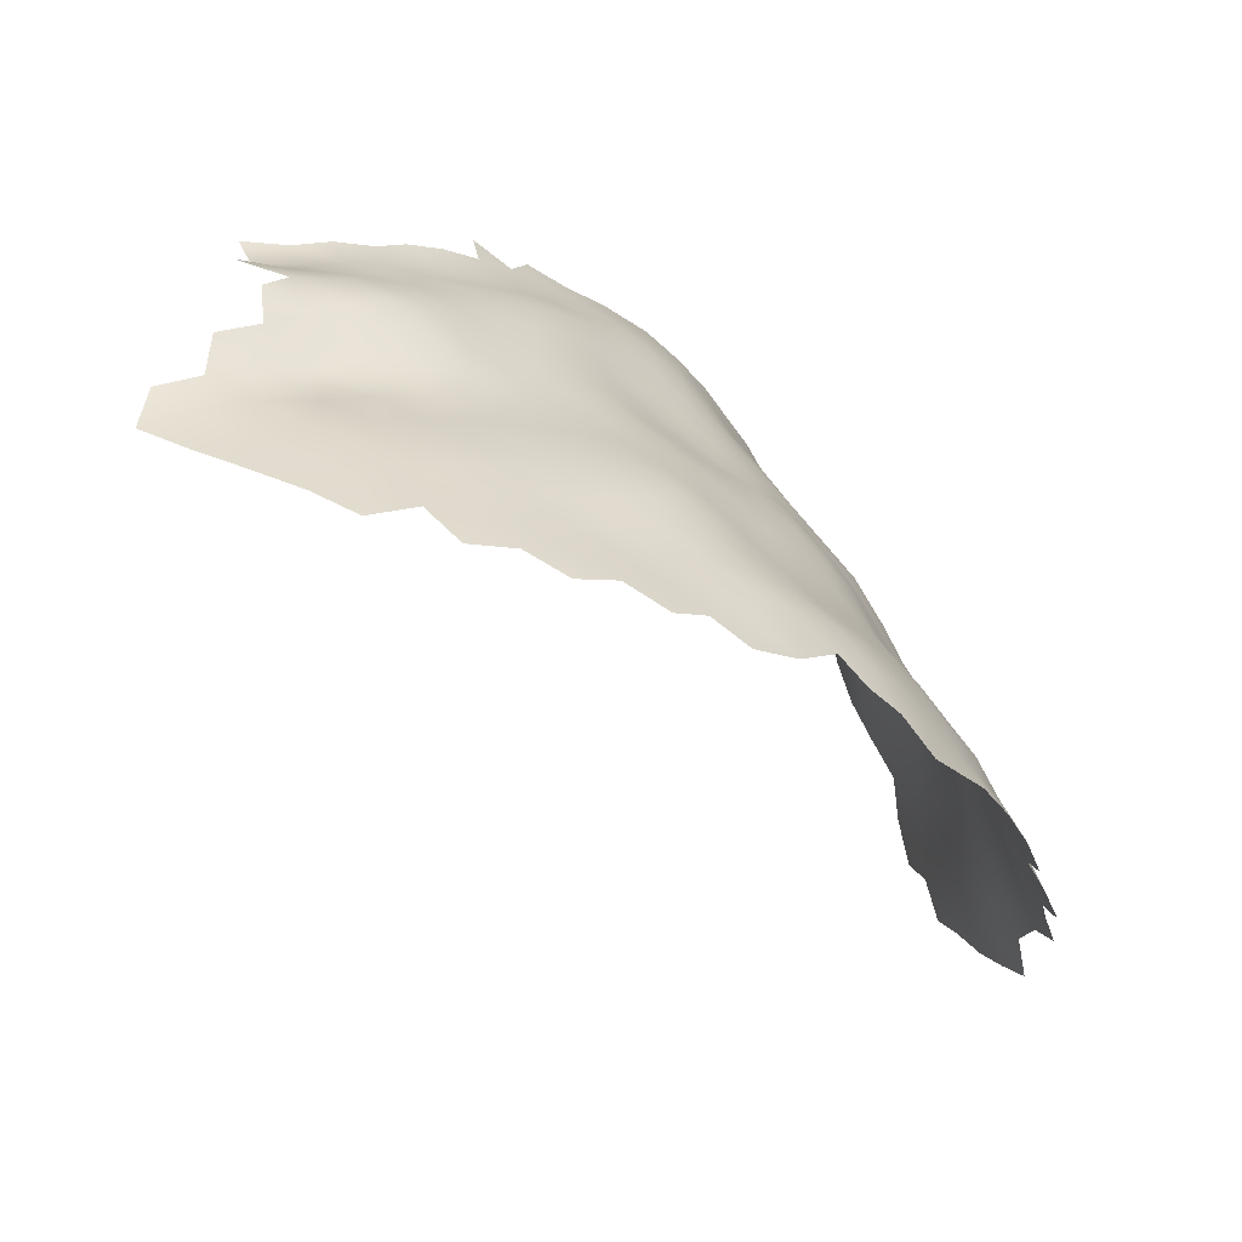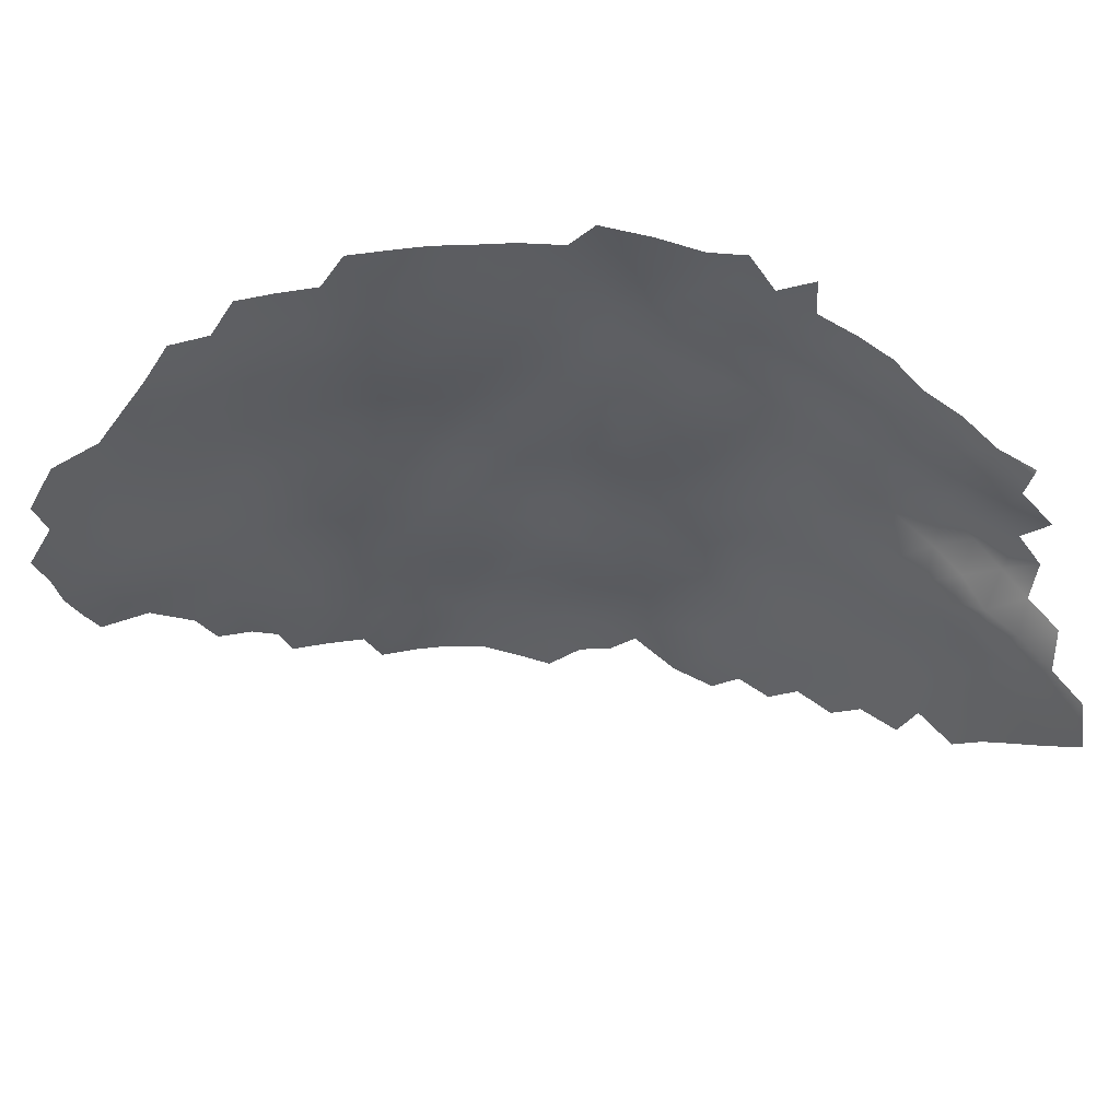
<metadata>
{"format":"obj","ext":"obj","renderer":"f3d","projection":"perspective","resolution":1024,"background":"white","views":[{"elev":-45.9,"azim":168.6,"up":"+Y"},{"elev":32.4,"azim":40.6,"up":"+Y"}]}
</metadata>
<code>
v -603.1 463.9 -309.5
v -528.3 441 -353.6
v -530.6 443.6 -353.2
v -525.7 444 -353.7
v -525.1 439.6 -354.1
v -518.1 469.1 -346.7
v -516.3 473.4 -346.5
v -571.6 438.1 -348
v -572.1 433.1 -349.6
v -575.9 434.8 -346.5
v -575.5 440.1 -344.6
v -579.5 436.8 -343.5
v -580 441.7 -341.7
v -575.5 445.4 -342.9
v -571.1 443.5 -345.9
v -571.1 448.8 -343.7
v -566.3 447.1 -346.3
v -566.5 441.7 -348.8
v -571.1 454.2 -341
v -575.8 450.5 -340.6
v -575.8 455.7 -337.7
v -571.2 459.3 -338.1
v -576 460.8 -334.9
v -571.5 464.4 -335.5
v -566.5 463.1 -338.6
v -566.4 458 -341.3
v -566.3 452.6 -344.1
v -580.7 457.4 -334.5
v -580.7 452.1 -337.2
v -585.2 453.9 -333.8
v -584.7 459.2 -331
v -580.6 462.7 -332.1
v -584.9 448.8 -336.1
v -589.1 450.4 -332.4
v -588.7 455.5 -329.5
v -588.7 445.5 -334.7
v -592.6 446.8 -330.7
v -592.7 451.7 -328
v -588.6 440 -336.5
v -589.3 434.7 -337.9
v -593.6 435.2 -334.5
v -584.5 435.7 -341
v -588.1 431 -340.8
v -592.9 429.8 -337.9
v -592.1 442.2 -332.9
v -584.4 443.3 -338.4
v -595.5 442.9 -328.7
v -599 443 -324.6
v -596.1 447.6 -326
v -595.2 438.2 -331.3
v -598.8 438.1 -327.6
v -576.3 466.1 -332.7
v -580.2 468.1 -329.8
v -584.2 464.7 -328.5
v -580.4 447 -339.4
v -561.7 461.8 -341.9
v -561.6 456.3 -344.3
v -561.4 450.8 -346.2
v -556.7 459.8 -344.7
v -556.5 454.3 -346.5
v -561.4 445.3 -348.6
v -556.2 448.7 -348.5
v -576.4 471.6 -330.7
v -572.1 469.5 -333.4
v -580.5 431.4 -345.4
v -551.6 457.6 -346.9
v -556.6 465.6 -342.9
v -551.9 463.2 -345.4
v -552 469 -344.2
v -547.4 466.4 -346.5
v -547.1 460.6 -347.7
v -556.3 471.7 -341.6
v -551.4 474.8 -342.7
v -546.6 472.1 -344.9
v -542.9 463.6 -349.1
v -542.3 469.2 -346.9
v -545.4 478.1 -342
v -551 480.8 -339.8
v -545.5 484.1 -339
v -539.7 481.5 -341.3
v -539.1 475 -344.4
v -556.1 477.3 -340.1
v -545.6 489.9 -337.1
v -540.8 487.2 -339.7
v -550.5 486.6 -336.5
v -561.4 468.3 -339.5
v -564.9 471.4 -336.7
v -560.8 474.2 -338.4
v -569 473.1 -334
v -565.1 476.4 -335.5
v -569.2 478.8 -332.6
v -564.9 481.9 -334.1
v -560.7 479.6 -337.1
v -536.2 484.7 -341.5
v -532.4 480.6 -343.4
v -527.2 477.8 -345.2
v -522.2 474.6 -346.1
v -533 474.7 -345.5
v -584.7 430.2 -343.3
v -599.1 448.1 -322.1
v -602.7 448.3 -318
v -599.9 453.2 -319.7
v -596.3 452.8 -323.7
v -602.1 443.7 -320.9
v -602.2 438.6 -323.4
v -602.5 433.5 -326.3
v -606 434.8 -321.9
v -605.7 439.9 -319.2
v -609.4 435.8 -317.4
v -609.6 440.6 -314.4
v -606 444.5 -316.2
v -602.7 428.2 -329.9
v -606.5 429 -325.2
v -598.9 432.9 -330.8
v -596.1 458.4 -321.8
v -592.3 457 -325.5
v -566.7 435.8 -351.2
v -561.3 439.7 -351.1
v -536.4 467.8 -348.5
v -560.2 485.1 -334.6
v -555.6 483 -337.4
v -546.9 455.4 -348.8
v -551.1 452.1 -348.4
v -609.5 431.3 -319.6
v -613.2 431.5 -314.9
v -616 431.4 -309.5
v -613.2 436 -311.9
v -612.9 426.9 -317.9
v -618.6 431.8 -303.9
v -615.9 436 -306.4
v -615.9 426.8 -312.8
v -618.7 426.8 -307
v -609.6 426.7 -322.2
v -608.8 422.4 -325.5
v -612 422.2 -321.1
v -615.4 422.3 -316.6
v -614.5 417.5 -319.5
v -618.5 422.2 -311.8
v -617.9 417.5 -315.1
v -613.3 440.8 -308.6
v -615.9 441 -303.2
v -613.2 445.6 -305.2
v -610 445.3 -310.3
v -555 488.6 -334.3
v -559.9 490.9 -331.9
v -564.8 487.5 -331.9
v -569 484.4 -331.2
v -573.2 481.1 -329.7
v -573.1 486.4 -327.7
v -568.6 490 -328.8
v -573 475.6 -331.3
v -577 477.3 -328.3
v -577.1 482.6 -326
v -581 482.8 -321.7
v -577.8 487.4 -323
v -580.4 478 -325
v -584.3 478.1 -320.9
v -584.9 482.8 -317.5
v -581.8 487.5 -318.6
v -585.5 487.5 -314.3
v -589.2 487.4 -310
v -586.3 492.2 -311.1
v -582.6 492.2 -315.5
v -588.6 482.7 -313.3
v -592.4 482.6 -308.9
v -592.7 487.5 -305.4
v -589.9 492.3 -306.8
v -583.2 497 -312.4
v -578.5 492.1 -319.7
v -579.4 496.9 -316.8
v -593.1 492.4 -302.1
v -596.3 492.4 -297.2
v -599.3 492.4 -292.2
v -593.3 497.2 -298.8
v -596.3 487.6 -300.8
v -599 487.6 -295.4
v -601.7 487.6 -290.2
v -599.2 482.7 -298.9
v -601.8 482.7 -293.4
v -604.3 482.7 -288.1
v -602.5 477.8 -297.1
v -605.1 477.8 -291.9
v -606.8 482.6 -282.7
v -607.2 477.9 -286.3
v -604.3 487.5 -284.9
v -601.7 492.5 -286.9
v -590 497.2 -303.7
v -606.5 487.4 -279.3
v -586.9 497.2 -308.3
v -595.8 482.7 -304.1
v -573.9 491.5 -324.8
v -574.6 496.4 -321.3
v -569.3 495.7 -325.1
v -608.9 482.3 -277
v -588.1 478 -316.7
v -591.8 477.9 -312.3
v -587.8 473.4 -320.3
v -591.6 473.3 -315.8
v -595.5 477.9 -307.8
v -595.4 473.3 -311.3
v -563.7 493.6 -329.1
v -591.6 468.7 -319.5
v -595.4 468.7 -315.1
v -599.1 473.4 -306.7
v -599.2 477.9 -303
v -599.2 469 -310.2
v -599.4 464.2 -313.9
v -602.8 469.1 -305.1
v -584 473.4 -324.5
v -587.7 469.2 -323.3
v -580 472.8 -328
v -608.2 473.1 -290.4
v -610.3 473 -284.7
v -612.5 472.9 -279.1
v -615.2 472.3 -273.5
v -611.9 477.5 -275.2
v -609.4 477.7 -280.7
v -613 468.1 -282.8
v -615.5 467.9 -277.2
v -611.1 468.1 -288.9
v -614 463.3 -286.9
v -616.1 463.3 -281
v -612.2 463.3 -293.1
v -616.6 458.5 -284.4
v -614.7 458.5 -290.3
v -612.9 458.6 -296.2
v -615.4 453.7 -293.8
v -608.9 468.2 -294.8
v -609.8 463.3 -298.5
v -606.2 468.3 -300.1
v -606.7 463.5 -303.7
v -610.1 458.8 -301.4
v -605.8 473.1 -295.9
v -615.3 445.7 -300.3
v -612.9 450.2 -302
v -613 454.7 -299
v -610.5 454.9 -303.4
v -618.3 458.5 -278.7
v -617.9 463 -275.8
v -555.5 437.5 -352.9
v -555 431.8 -354.6
v -560.4 434.4 -353
v -555.5 443.3 -350.6
v -549.4 446 -350.7
v -550.4 440.8 -352.4
v -549.9 435.3 -354.5
v -544.8 438.8 -353.8
v -544.3 432.7 -356
v -539.8 442.7 -353
v -538.8 435.9 -355.4
v -538.5 430.1 -357.5
v -538.1 424.1 -358.9
v -543.8 427 -357.8
v -532.8 433.2 -356.6
v -532.6 427.1 -358.3
v -526.7 430.1 -357.2
v -533.2 439.4 -354.5
v -549.4 429.5 -356
v -543.6 421.2 -359
v -548.9 423.9 -357.4
v -554.4 426.5 -355.9
v -554.3 420.8 -357.1
v -559.3 423.5 -355.3
v -559.4 417.8 -356.9
v -564.3 420.4 -355
v -564.3 414.7 -356.5
v -569.2 417.3 -354.6
v -569.4 423 -353.2
v -564.5 426.2 -353.8
v -569.4 429.2 -351.7
v -559.7 429.2 -354.5
v -564.2 431.7 -353
v -549.2 418 -358.9
v -618.4 436.7 -300.9
v -532.5 420.8 -359.3
v -619.4 464.7 -264.3
v -622.4 454.4 -265.3
v -623.8 449.1 -269.1
v -620.4 459.5 -267.7
v -618.3 465.2 -271
v -621.3 454.1 -271.1
v -617.5 470.4 -267
v -620 453.9 -276.8
v -619.5 459.1 -273.5
v -618.6 453.7 -282.6
v -618.9 448.6 -285.9
v -620.5 448.7 -280.2
v -622.5 448.8 -274.6
v -621.2 443.7 -283.8
v -622.2 439.3 -287.4
v -620.8 438 -293.6
v -617.6 443.5 -296.4
v -621.1 433.4 -298.3
v -624.4 429.3 -294.6
v -563.9 499.1 -326
v -557.8 497.7 -329.2
v -574 419.8 -353.1
v -574.8 424.9 -351.2
v -625.4 443.7 -272.2
v -623.4 443.7 -277.9
v -626.7 438.8 -276
v -621 417.5 -310.5
v -554.3 415.1 -358.6
v -554.2 409.5 -360.1
v -559.5 412 -358.5
v -564.8 408.6 -358.3
v -573.6 408.1 -355.4
v -569 411.3 -356.1
v -543 410.9 -361.4
v -549 412.6 -360.2
v -555.1 493.8 -331.9
v -602.8 473.2 -301.3
v -595.4 464.1 -318.8
v -607.2 458.3 -306.3
v -604 457 -311.6
v -552.6 498.1 -331.4
v -528.8 471.6 -347.1
v -530.1 464.6 -350.9
v -570.2 500.3 -321.9
v -624.8 423.9 -299.1
v -591.4 463.7 -323.1
v -538.8 448.4 -352.1
v -544.1 450.9 -350.7
v -539.2 454.1 -352.1
v -534.6 451.1 -353.2
v -535 445.4 -352.9
v -533.8 457.2 -353.7
v -529.2 453.8 -354.7
v -529.9 448 -353.7
v -575.6 429.8 -348.7
v -605.8 422.5 -330.1
v -601.4 422.2 -334.5
v -604.5 417.4 -332.9
v -608.5 417.5 -328.8
v -611.3 417.4 -324.1
v -611.4 412.7 -327.8
v -614.4 412.7 -323.2
v -608 412.8 -331.8
v -526.8 423.8 -358.4
v -527.4 417.1 -359.8
v -520.9 427.1 -357.2
v -521.4 420.4 -358.5
v -515.1 423.8 -357
v -521.2 434.3 -355.8
v -510 434.3 -355.5
v -509.2 427.3 -355.6
v -514.9 430.8 -356
v -515.2 437.6 -355.4
v -532.9 413.4 -360.8
v -538.8 416.6 -360.3
v -544.9 495.1 -336
v -621.6 428.6 -300.7
v -622.3 423.7 -303.7
v -599.3 459 -317.3
v -587.9 460.8 -327.3
v -609.7 450.7 -306.8
v -538 460.4 -351.8
v -542.8 457.2 -350.4
v -527.6 459.3 -353.9
v -602.9 452.9 -315.3
v -606.2 448.7 -313.1
v -567.5 467.7 -336.4
v -604.1 412.5 -335.6
v -600.5 416.1 -337.5
v -600.1 410.8 -339.1
v -596.4 414.4 -341.4
v -596.4 408.8 -342.7
v -592.2 412.2 -345.3
v -597 419.7 -339.3
v -597.4 424.4 -337.1
v -593.5 423.9 -340.7
v -592.9 418.9 -343.3
v -588.9 422.8 -344.7
v -588.7 417.6 -346.6
v -588 412.9 -347.7
v -584.4 415.5 -349.4
v -584.7 421.3 -348
v -550.2 492.8 -334.2
v -524.7 450.4 -355.3
v -522.6 456.6 -355.3
v -580.2 425.2 -348.7
v -579.7 419.1 -351.1
v -584.3 426.6 -345.5
v -579.2 410.4 -352.8
v -574.3 414 -354.2
v -628 434 -280.1
v -624.4 438.7 -282.1
v -625.2 434.3 -286.8
v -583.9 469.1 -326.8
v -587.4 465.6 -325.6
v -619.6 443.6 -289.6
v -617.5 448.5 -291.9
v -527.6 436.2 -355.6
v -588.7 427.1 -342.5
v -515.5 443.9 -356.2
v -520.6 447.1 -355.9
v -519.7 452.6 -356.8
v -520.8 441.1 -355
v -615.5 449.1 -297.1
v -617.1 453.6 -288.1
v -544.2 415.7 -360.2
v -524.6 468.8 -348
v -516.1 462.6 -352
v -620.7 421.9 -307.4
v -522.5 463.4 -351.3
v -598.7 428.2 -334.2
f 5 2 4
f 53 211 63
f 3 4 2
f 132 404 353
f 292 399 234
f 296 316 311
f 53 54 389
f 398 5 4
f 366 367 365
f 124 109 107
f 373 377 374
f 148 91 151
f 45 36 39
f 271 272 242
f 35 355 31
f 10 9 330
f 101 102 100
f 211 53 389
f 105 104 48
f 382 376 377
f 136 135 137
f 370 371 369
f 47 37 45
f 236 232 237
f 373 374 372
f 136 137 139
f 9 10 8
f 100 102 103
f 335 137 135
f 371 372 369
f 363 364 365
f 93 88 90
f 209 389 210
f 193 192 319
f 374 376 375
f 374 377 376
f 116 103 115
f 64 362 24
f 33 29 55
f 15 11 14
f 152 148 151
f 152 153 148
f 134 335 135
f 159 155 154
f 160 163 159
f 46 55 13
f 12 13 11
f 390 210 389
f 390 389 54
f 138 136 139
f 138 139 302
f 147 92 91
f 147 91 148
f 87 89 90
f 87 90 88
f 158 160 159
f 156 153 152
f 16 14 20
f 164 160 158
f 92 93 90
f 92 90 91
f 334 335 134
f 101 100 104
f 141 130 274
f 48 49 47
f 49 100 103
f 133 134 135
f 355 390 54
f 16 15 14
f 86 87 88
f 35 38 116
f 209 211 389
f 168 162 189
f 65 10 330
f 10 12 11
f 10 11 8
f 331 334 134
f 50 47 45
f 108 104 105
f 334 331 333
f 140 130 141
f 14 11 13
f 37 36 45
f 37 34 36
f 154 158 159
f 331 332 333
f 235 237 356
f 236 237 235
f 232 314 237
f 170 169 163
f 99 383 394
f 99 394 43
f 366 364 369
f 366 365 364
f 143 142 356
f 154 155 153
f 65 12 10
f 381 382 377
f 167 162 161
f 167 161 166
f 128 135 136
f 28 31 32
f 404 138 302
f 313 202 321
f 313 203 202
f 189 162 167
f 110 108 109
f 110 111 108
f 51 105 48
f 262 263 261
f 149 147 148
f 325 326 322
f 48 104 100
f 48 100 49
f 30 29 33
f 159 163 169
f 142 235 356
f 294 293 352
f 180 177 179
f 380 397 379
f 176 177 173
f 206 204 200
f 190 175 166
f 52 53 63
f 52 63 64
f 158 195 164
f 158 157 195
f 106 107 105
f 265 266 267
f 265 264 266
f 34 30 33
f 34 33 36
f 89 151 91
f 89 91 90
f 239 238 284
f 130 129 274
f 66 71 122
f 66 122 123
f 172 176 173
f 38 103 116
f 38 49 103
f 164 161 160
f 196 164 195
f 366 368 367
f 171 172 174
f 196 199 165
f 44 40 43
f 44 41 40
f 213 218 214
f 156 154 153
f 157 158 154
f 157 154 156
f 307 384 385
f 195 198 196
f 32 52 23
f 361 101 111
f 361 360 101
f 320 352 353
f 46 33 55
f 142 140 141
f 68 71 66
f 171 167 166
f 162 160 161
f 162 163 160
f 219 214 218
f 26 56 57
f 73 72 82
f 73 69 72
f 399 235 234
f 197 209 210
f 23 24 22
f 23 22 21
f 52 24 23
f 52 64 24
f 268 269 265
f 268 265 267
f 70 75 71
f 70 71 68
f 38 34 37
f 59 67 68
f 197 198 195
f 336 334 338
f 28 29 30
f 406 370 332
f 164 196 165
f 188 185 183
f 56 26 25
f 399 392 227
f 130 127 126
f 130 140 127
f 24 362 25
f 196 198 200
f 196 200 199
f 51 47 50
f 51 48 47
f 175 171 166
f 169 155 159
f 68 69 70
f 23 28 32
f 187 189 167
f 177 180 185
f 179 177 176
f 165 161 164
f 22 24 25
f 22 25 26
f 112 106 114
f 112 113 106
f 124 128 125
f 157 197 195
f 17 18 15
f 17 15 16
f 27 57 58
f 360 102 101
f 146 92 147
f 168 163 162
f 168 170 163
f 204 199 200
f 204 205 199
f 186 173 177
f 108 107 109
f 108 105 107
f 310 303 273
f 15 8 11
f 226 232 236
f 182 181 233
f 182 233 212
f 383 99 65
f 21 19 20
f 234 235 142
f 171 187 167
f 171 174 187
f 126 129 130
f 126 132 129
f 66 59 68
f 66 123 60
f 66 60 59
f 131 132 126
f 190 165 199
f 294 352 320
f 190 199 205
f 19 21 22
f 179 176 178
f 42 99 43
f 42 43 40
f 60 58 57
f 257 3 2
f 217 216 194
f 234 142 141
f 219 215 214
f 140 142 143
f 297 268 267
f 67 69 68
f 74 69 73
f 74 70 69
f 19 16 20
f 264 263 262
f 392 399 292
f 62 58 60
f 305 266 264
f 180 183 185
f 180 184 183
f 133 135 128
f 133 128 124
f 217 183 184
f 322 324 325
f 322 323 324
f 263 264 265
f 284 238 283
f 62 60 123
f 126 125 131
f 126 127 125
f 150 146 147
f 150 147 149
f 396 379 397
f 310 304 303
f 323 122 358
f 323 358 324
f 329 328 379
f 61 18 17
f 59 60 57
f 285 400 286
f 268 270 269
f 153 149 148
f 186 177 185
f 395 398 396
f 21 28 23
f 325 328 329
f 325 327 328
f 260 253 259
f 229 232 226
f 229 226 223
f 226 236 227
f 264 262 303
f 112 114 406
f 165 190 166
f 165 166 161
f 202 197 210
f 202 198 197
f 281 284 283
f 285 286 287
f 46 39 36
f 46 36 33
f 268 297 298
f 258 261 241
f 230 312 208
f 84 79 83
f 30 31 28
f 30 35 31
f 35 34 38
f 35 30 34
f 194 183 217
f 305 303 304
f 305 264 303
f 231 314 232
f 231 232 229
f 269 270 272
f 269 272 271
f 131 136 138
f 82 88 93
f 225 227 400
f 176 175 178
f 351 83 378
f 245 243 244
f 79 85 83
f 401 310 273
f 383 381 377
f 61 58 62
f 262 273 303
f 222 238 239
f 203 198 202
f 203 200 198
f 208 204 206
f 27 26 57
f 222 239 219
f 222 219 218
f 222 221 224
f 113 107 106
f 19 26 27
f 19 22 26
f 224 400 285
f 285 287 283
f 175 172 171
f 175 176 172
f 120 93 92
f 324 358 357
f 224 238 222
f 385 308 307
f 289 391 290
f 157 156 209
f 157 209 197
f 329 4 3
f 131 125 128
f 131 128 136
f 383 373 394
f 383 377 373
f 241 271 242
f 241 242 240
f 118 117 18
f 226 225 223
f 226 227 225
f 266 306 308
f 266 305 306
f 51 106 105
f 59 57 56
f 53 32 54
f 53 52 32
f 224 221 225
f 224 225 400
f 271 241 261
f 271 261 263
f 37 47 49
f 37 49 38
f 194 188 183
f 289 287 286
f 229 230 231
f 178 175 190
f 338 333 363
f 338 334 333
f 118 18 61
f 299 288 300
f 181 179 178
f 393 2 5
f 391 289 286
f 246 258 241
f 246 241 240
f 290 391 291
f 121 93 120
f 267 266 308
f 260 261 258
f 21 29 28
f 263 269 271
f 263 265 269
f 249 322 326
f 288 283 287
f 250 248 247
f 258 253 260
f 258 248 253
f 27 16 19
f 27 17 16
f 213 214 217
f 213 217 184
f 58 17 27
f 58 61 17
f 281 277 279
f 281 279 284
f 120 92 146
f 120 146 145
f 289 290 387
f 72 86 88
f 72 88 82
f 181 312 233
f 121 120 144
f 121 144 85
f 76 70 74
f 76 75 70
f 329 3 326
f 329 326 325
f 80 84 94
f 229 228 230
f 337 137 335
f 246 248 258
f 286 392 391
f 206 207 1
f 20 29 21
f 20 55 29
f 182 179 181
f 285 238 224
f 285 283 238
f 216 214 215
f 216 217 214
f 251 253 248
f 251 248 250
f 299 300 301
f 366 369 372
f 321 210 390
f 321 202 210
f 67 72 69
f 67 86 72
f 111 101 104
f 111 104 108
f 240 242 118
f 279 276 280
f 282 280 276
f 300 288 287
f 144 311 378
f 156 152 211
f 156 211 209
f 385 267 308
f 385 297 267
f 350 401 259
f 85 144 378
f 85 378 83
f 260 273 262
f 260 262 261
f 182 184 180
f 182 180 179
f 392 400 227
f 392 286 400
f 247 249 250
f 144 145 311
f 144 120 145
f 246 245 247
f 246 247 248
f 270 268 298
f 257 250 249
f 212 184 182
f 212 213 184
f 327 324 357
f 327 325 324
f 223 228 229
f 278 288 299
f 275 252 255
f 380 328 359
f 380 379 328
f 278 277 281
f 388 387 290
f 203 207 206
f 203 206 200
f 313 207 203
f 313 354 207
f 336 337 335
f 336 335 334
f 333 364 363
f 51 114 106
f 212 228 220
f 212 233 228
f 301 387 386
f 121 78 82
f 121 82 93
f 223 225 221
f 63 211 152
f 63 152 151
f 56 67 59
f 284 280 239
f 284 279 280
f 289 300 287
f 55 14 13
f 55 20 14
f 213 212 220
f 355 35 116
f 223 220 228
f 223 221 220
f 18 8 15
f 18 117 8
f 54 31 355
f 54 32 31
f 125 109 124
f 281 288 278
f 281 283 288
f 220 218 213
f 178 190 205
f 393 254 257
f 393 257 2
f 252 259 253
f 252 253 251
f 221 218 220
f 221 222 218
f 254 250 257
f 313 115 354
f 117 9 8
f 244 62 123
f 244 243 62
f 255 252 251
f 386 387 388
f 193 191 192
f 387 300 289
f 387 301 300
f 61 62 243
f 78 121 85
f 78 85 79
f 347 348 345
f 89 362 64
f 89 87 362
f 132 138 404
f 132 131 138
f 373 371 394
f 373 372 371
f 316 378 311
f 339 256 341
f 256 344 341
f 312 204 208
f 312 205 204
f 393 344 256
f 230 228 233
f 230 233 312
f 254 255 251
f 254 251 250
f 71 358 122
f 321 390 355
f 255 339 275
f 242 272 117
f 242 117 118
f 381 330 298
f 79 84 80
f 79 80 77
f 309 401 350
f 396 398 4
f 341 342 339
f 78 73 82
f 256 339 255
f 332 364 333
f 64 151 89
f 64 63 151
f 340 275 339
f 77 78 79
f 317 96 97
f 391 392 292
f 391 292 291
f 102 115 103
f 113 133 124
f 113 124 107
f 259 273 260
f 259 401 273
f 201 145 146
f 201 146 150
f 77 80 81
f 240 245 246
f 240 243 245
f 98 96 317
f 98 95 96
f 398 395 348
f 354 115 102
f 201 295 296
f 309 310 401
f 374 375 368
f 358 75 357
f 358 71 75
f 402 317 97
f 257 326 3
f 257 249 326
f 256 254 393
f 256 255 254
f 42 65 99
f 42 12 65
f 340 339 342
f 344 348 347
f 192 169 170
f 77 73 78
f 77 74 73
f 150 149 191
f 149 155 191
f 149 153 155
f 181 178 205
f 181 205 312
f 114 51 50
f 114 50 41
f 236 235 399
f 236 399 227
f 109 127 110
f 109 125 127
f 346 347 345
f 347 341 344
f 343 341 347
f 343 347 346
f 350 259 252
f 359 328 327
f 97 7 6
f 118 61 243
f 118 243 240
f 191 155 169
f 191 169 192
f 344 398 348
f 343 342 341
f 270 330 9
f 270 298 330
f 110 127 140
f 110 140 143
f 113 134 133
f 41 39 40
f 44 43 394
f 44 394 371
f 332 370 369
f 332 369 364
f 293 274 129
f 293 129 352
f 372 374 368
f 372 368 366
f 132 353 352
f 132 352 129
f 349 275 340
f 381 383 65
f 381 65 330
f 321 115 313
f 208 231 230
f 111 143 361
f 111 110 143
f 379 396 4
f 379 4 329
f 270 9 117
f 270 117 272
f 123 122 323
f 123 323 244
f 119 75 76
f 362 87 86
f 318 317 402
f 56 86 67
f 321 355 116
f 321 116 115
f 119 357 75
f 344 393 5
f 344 5 398
f 42 40 39
f 314 231 1
f 314 1 315
f 41 50 45
f 41 45 39
f 193 150 191
f 112 406 332
f 112 332 331
f 280 219 239
f 208 206 1
f 208 1 231
f 292 234 141
f 275 350 252
f 275 349 350
f 405 380 359
f 145 201 296
f 145 296 311
f 44 371 370
f 44 370 406
f 25 362 86
f 25 86 56
f 291 274 293
f 402 97 6
f 42 13 12
f 405 359 318
f 405 318 402
f 80 94 95
f 201 150 193
f 201 193 295
f 298 297 382
f 298 382 381
f 295 193 319
f 361 143 356
f 42 39 46
f 42 46 13
f 81 74 77
f 81 76 74
f 207 315 1
f 207 354 315
f 354 102 360
f 354 360 315
f 385 382 297
f 314 356 237
f 113 112 331
f 113 331 134
f 280 282 215
f 280 215 219
f 382 384 376
f 382 385 384
f 81 95 98
f 81 80 95
f 119 317 318
f 119 98 317
f 406 114 41
f 406 41 44
f 292 274 291
f 292 141 274
f 318 357 119
f 119 76 81
f 119 81 98
f 318 359 327
f 318 327 357
f 315 360 361
f 405 402 6
f 403 380 405
f 403 405 6
f 388 290 291
f 291 293 294
f 291 294 388
f 247 245 244
f 249 323 322
f 315 356 314
f 315 361 356
f 244 249 247
f 249 244 323

</code>
